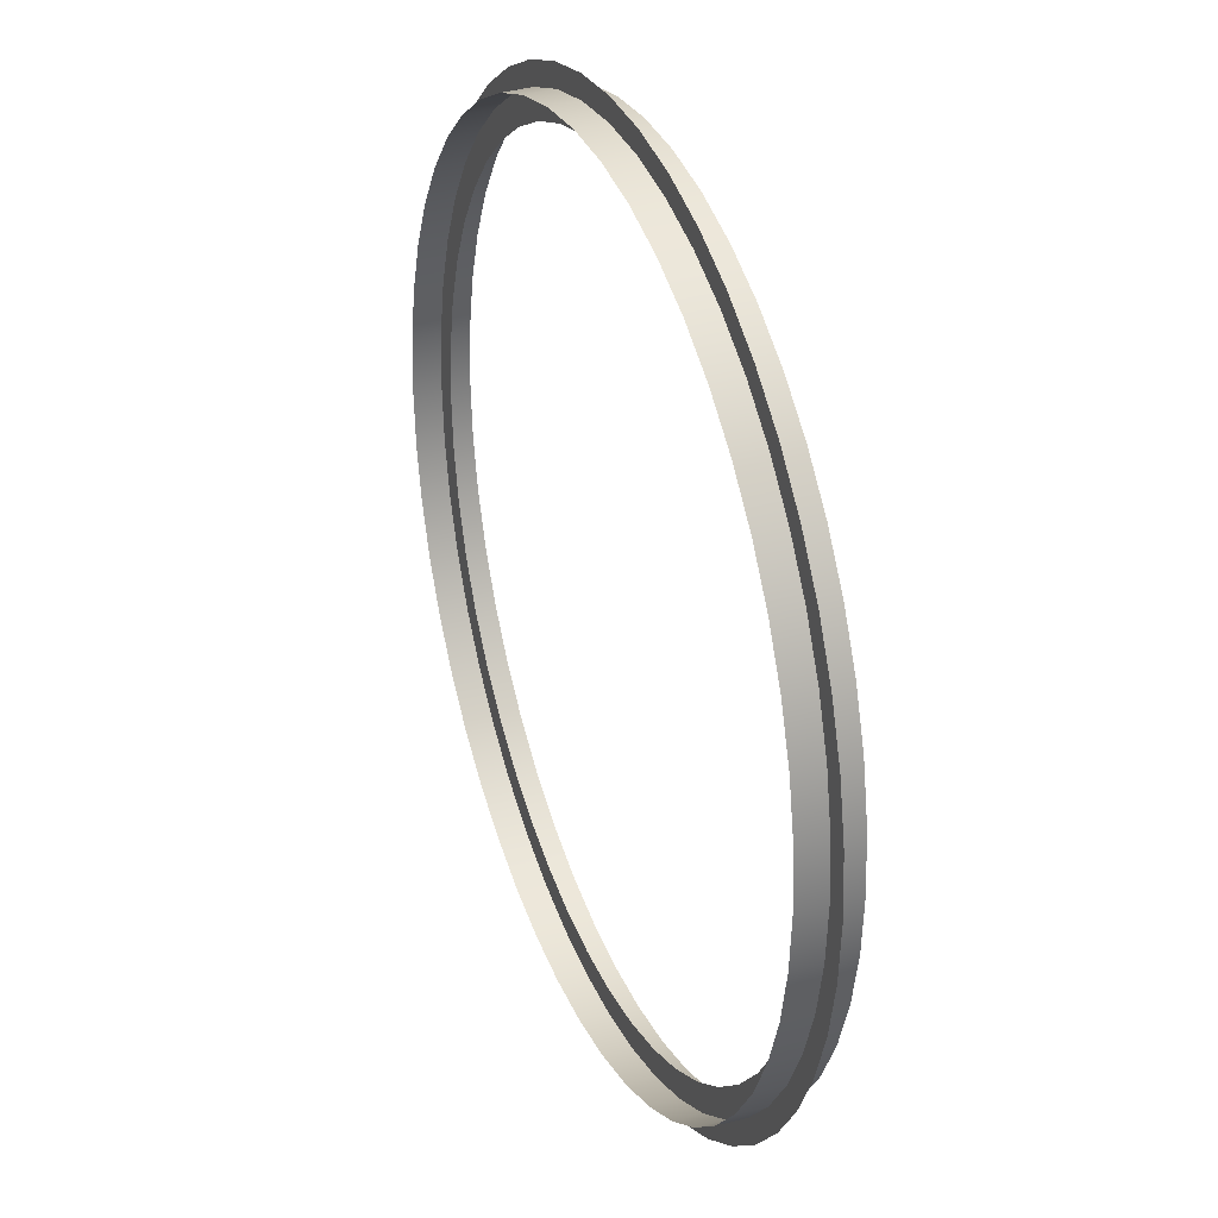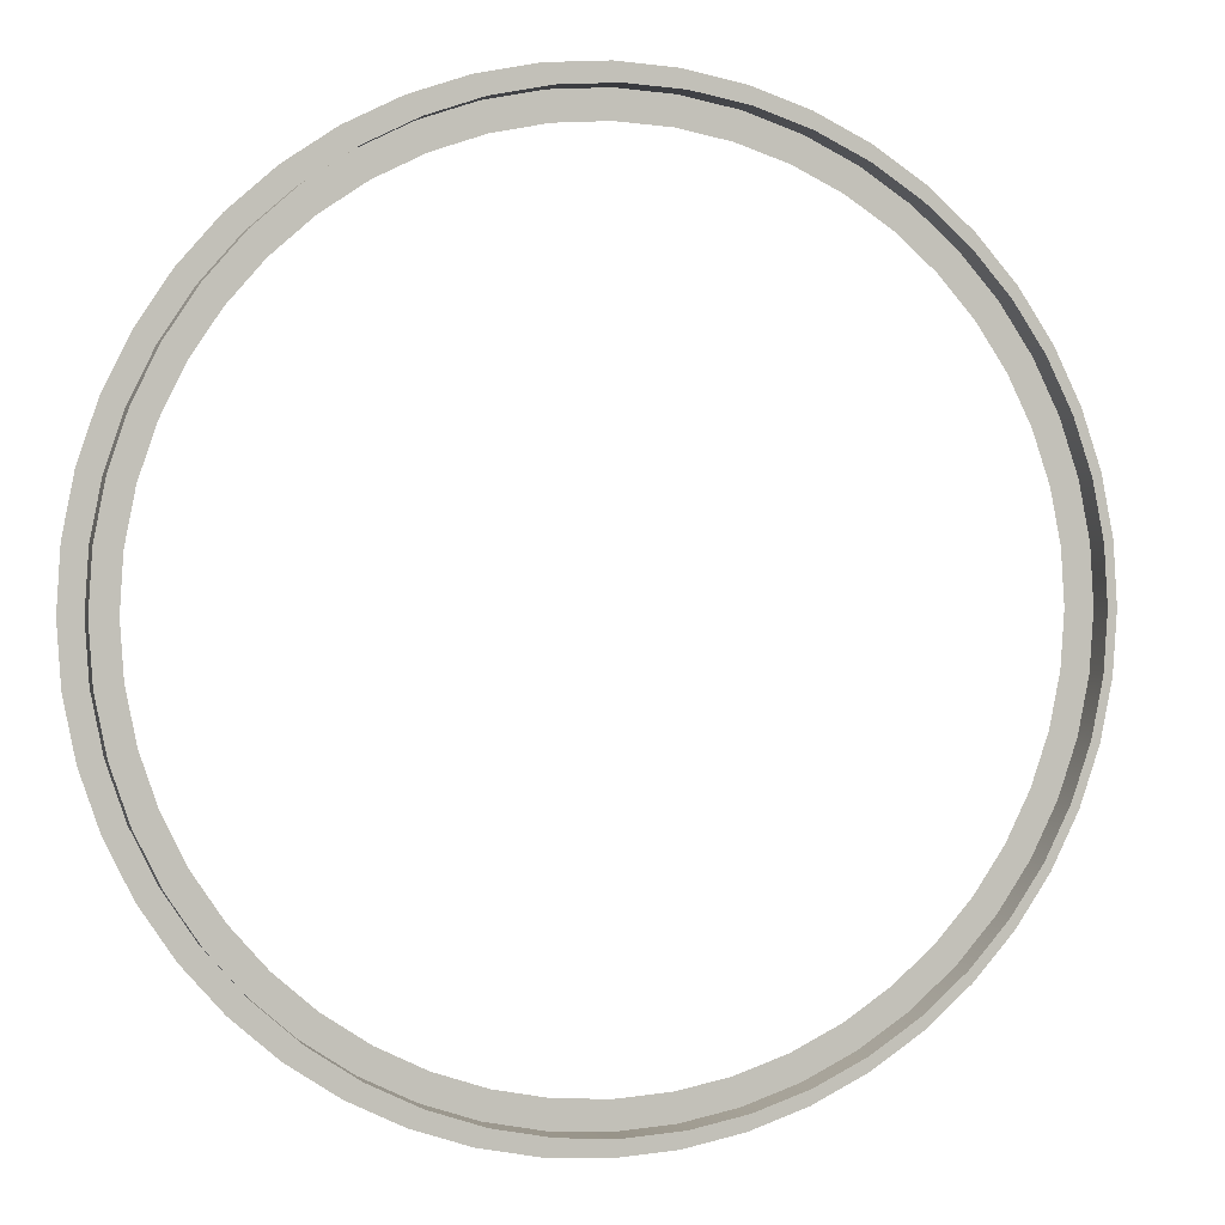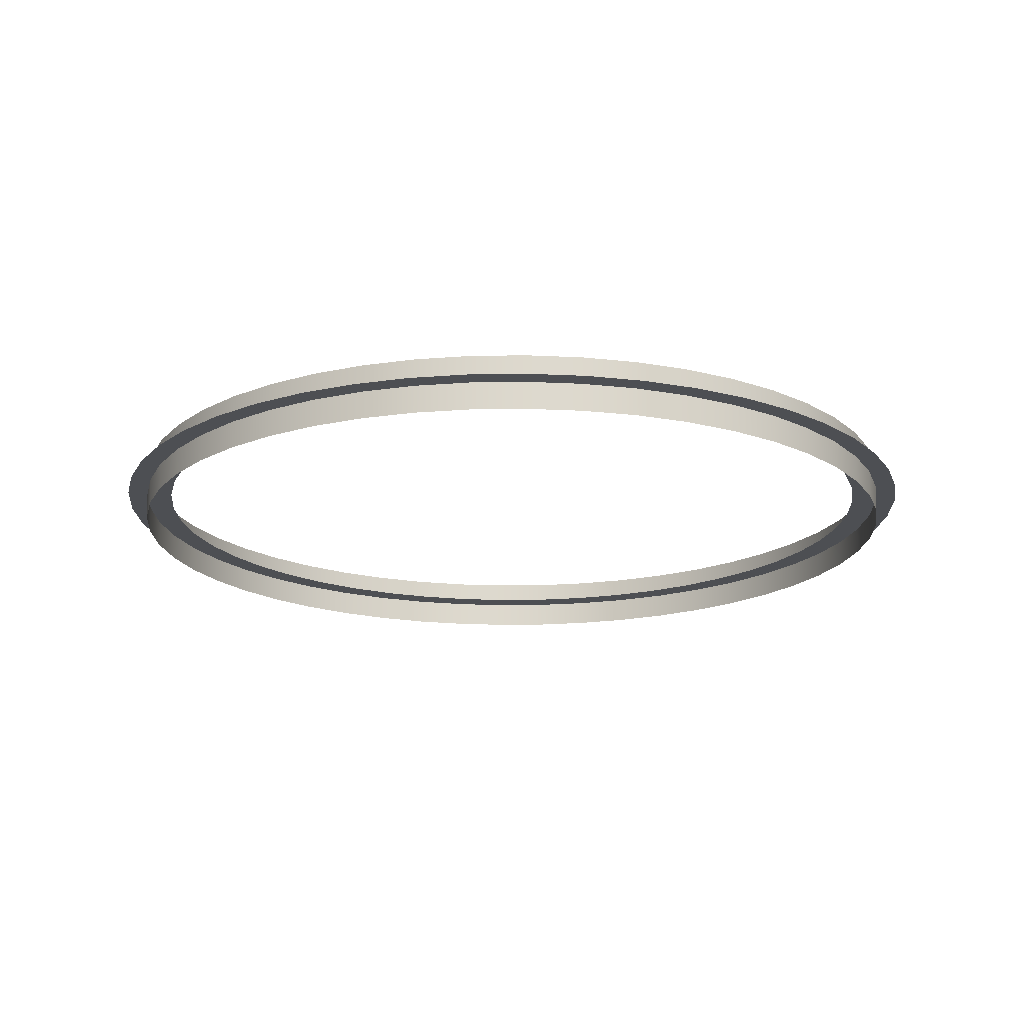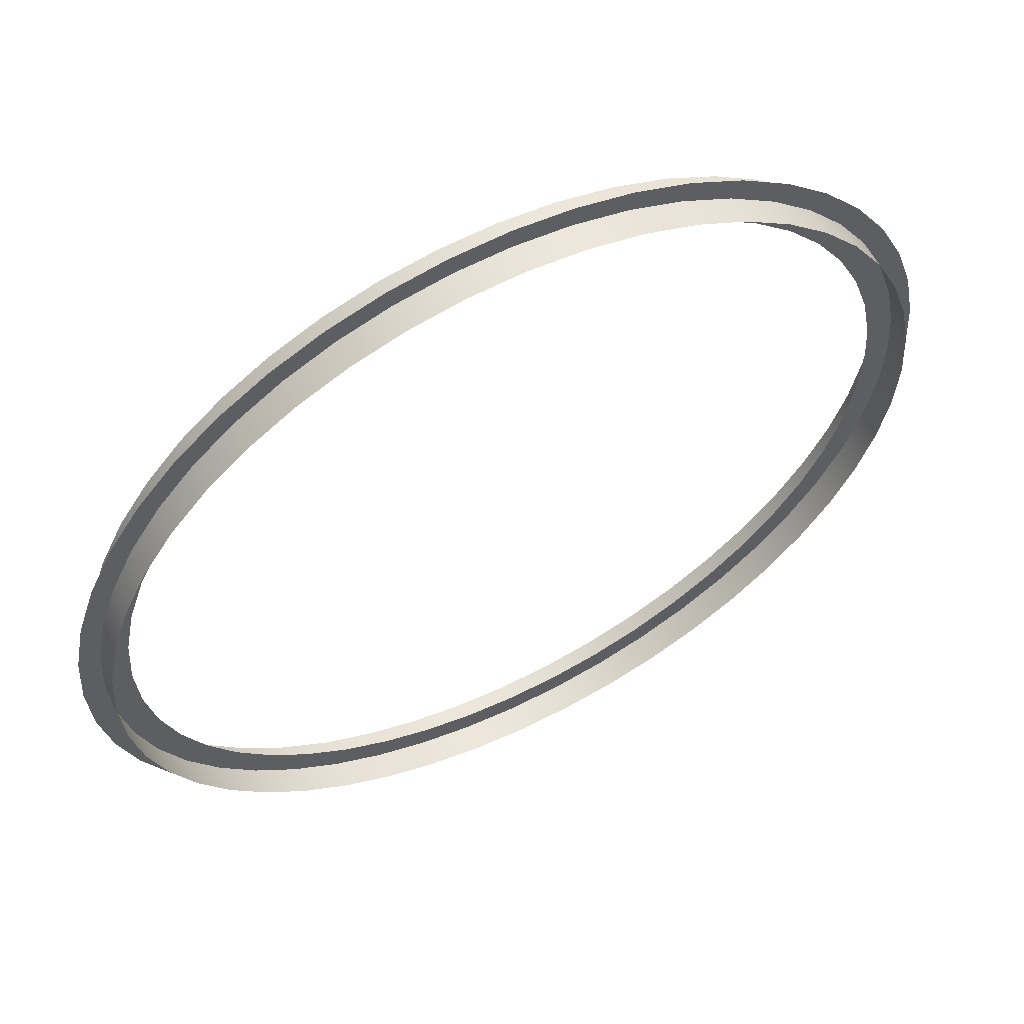
<metadata>
{"format":"obj","ext":"obj","renderer":"f3d","projection":"perspective","resolution":1024,"background":"white","views":[{"elev":31.8,"azim":-111.5,"up":"+Y"},{"elev":1.8,"azim":-15.5,"up":"+Y"},{"elev":-17.6,"azim":-174.4,"up":"+Z"},{"elev":58.9,"azim":-26.7,"up":"+Y"}]}
</metadata>
<code>
g VFX_Ring_Big
v -0.7757 2.895 -1.192e-07
v -0.7269 2.713 -1.192e-07
v -1.075 2.594 -1.192e-07
v -1.147 2.769 -1.192e-07
v -0.8159 3.045 -1.192e-07
v -1.206 2.912 -1.192e-07
v -1.404 2.432 -1.192e-07
v -1.499 2.596 -1.192e-07
v -1.576 2.73 -1.192e-07
v -1.919 2.501 -1.192e-07
v -1.825 2.378 -1.192e-07
v -1.71 2.228 -1.192e-07
v -1.986 1.986 -1.192e-07
v -2.119 2.119 -1.192e-07
v -2.229 2.229 -1.192e-07
v -2.501 1.919 -1.192e-07
v -2.378 1.825 -1.192e-07
v -2.228 1.71 -1.192e-07
v -2.432 1.404 -1.192e-07
v -2.596 1.499 -1.192e-07
v -2.73 1.576 -1.192e-07
v -2.912 1.206 -1.192e-07
v -2.769 1.147 -1.192e-07
v -2.594 1.075 -1.192e-07
v -2.713 0.7269 -1.192e-07
v -2.895 0.7758 -1.192e-07
v -3.045 0.8159 -1.192e-07
v -3.125 0.4114 -1.192e-07
v -2.972 0.3912 -1.192e-07
v -2.784 0.3665 -1.192e-07
v -2.808 2.148e-08 -1.192e-07
v -2.997 -2.196e-08 -1.192e-07
v -3.152 -4.112e-08 -1.192e-07
v -3.125 -0.4114 -1.192e-07
v -2.972 -0.3912 -1.192e-07
v -2.784 -0.3665 -1.192e-07
v -2.713 -0.7269 -1.192e-07
v -2.895 -0.7758 -1.192e-07
v -3.045 -0.8159 -1.192e-07
v -2.912 -1.206 -1.192e-07
v -2.769 -1.147 -1.192e-07
v -2.594 -1.075 -1.192e-07
v -2.432 -1.404 -1.192e-07
v -2.596 -1.499 -1.192e-07
v -2.73 -1.576 -1.192e-07
v -2.501 -1.919 -1.192e-07
v -2.378 -1.825 -1.192e-07
v -2.228 -1.71 -1.192e-07
v -1.986 -1.986 -1.192e-07
v -2.119 -2.119 -1.192e-07
v -2.229 -2.229 -1.192e-07
v -1.919 -2.501 -1.192e-07
v -1.825 -2.378 -1.192e-07
v -1.71 -2.228 -1.192e-07
v -1.404 -2.432 -1.192e-07
v -1.499 -2.596 -1.192e-07
v -1.576 -2.73 -1.192e-07
v -1.206 -2.912 -1.192e-07
v -1.147 -2.769 -1.192e-07
v -1.075 -2.594 -1.192e-07
v -0.7269 -2.713 -1.192e-07
v -0.7758 -2.895 -1.192e-07
v -0.8159 -3.045 -1.192e-07
v -0.4114 -3.125 -1.192e-07
v -0.3912 -2.972 -1.192e-07
v -0.3665 -2.784 -1.192e-07
v -0 -2.808 -1.192e-07
v -5.237e-08 -2.997 -1.192e-07
v -1.724e-07 -3.152 -1.192e-07
v 0.4114 -3.125 -1.192e-07
v 0.3912 -2.972 -1.192e-07
v 0.3665 -2.784 -1.192e-07
v 0.7269 -2.713 -1.192e-07
v 0.7758 -2.895 -1.192e-07
v 0.8159 -3.045 -1.192e-07
v 1.206 -2.912 -1.192e-07
v 1.147 -2.769 -1.192e-07
v 1.075 -2.594 -1.192e-07
v 1.404 -2.432 -1.192e-07
v 1.499 -2.596 -1.192e-07
v 1.576 -2.73 -1.192e-07
v 1.919 -2.501 -1.192e-07
v 1.825 -2.378 -1.192e-07
v 1.71 -2.228 -1.192e-07
v 1.986 -1.986 -1.192e-07
v 2.119 -2.119 -1.192e-07
v 2.229 -2.229 -1.192e-07
v 2.501 -1.919 -1.192e-07
v 2.378 -1.825 -1.192e-07
v 2.228 -1.71 -1.192e-07
v 2.432 -1.404 -1.192e-07
v 2.596 -1.499 -1.192e-07
v 2.73 -1.576 -1.192e-07
v 2.912 -1.206 -1.192e-07
v 2.769 -1.147 -1.192e-07
v 2.594 -1.075 -1.192e-07
v 2.713 -0.7269 -1.192e-07
v 2.895 -0.7758 -1.192e-07
v 3.045 -0.8159 -1.192e-07
v 3.125 -0.4114 -1.192e-07
v 2.972 -0.3912 -1.192e-07
v 2.784 -0.3666 -1.192e-07
v 2.808 -3.799e-07 -1.192e-07
v 2.997 -4.572e-07 -1.192e-07
v 3.152 -4.863e-07 -1.192e-07
v 3.125 0.4114 -1.192e-07
v 2.972 0.3912 -1.192e-07
v 2.784 0.3665 -1.192e-07
v 2.713 0.7269 -1.192e-07
v 2.895 0.7758 -1.192e-07
v 3.045 0.8159 -1.192e-07
v 2.912 1.206 -1.192e-07
v 2.769 1.147 -1.192e-07
v 2.594 1.075 -1.192e-07
v 2.432 1.404 -1.192e-07
v 2.596 1.499 -1.192e-07
v 2.73 1.576 -1.192e-07
v 2.501 1.919 -1.192e-07
v 2.378 1.825 -1.192e-07
v 2.228 1.71 -1.192e-07
v 1.986 1.986 -1.192e-07
v 2.119 2.119 -1.192e-07
v 2.229 2.229 -1.192e-07
v 1.919 2.501 -1.192e-07
v 1.825 2.378 -1.192e-07
v 1.71 2.228 -1.192e-07
v 1.404 2.432 -1.192e-07
v 1.499 2.596 -1.192e-07
v 1.576 2.73 -1.192e-07
v 1.206 2.912 -1.192e-07
v 1.147 2.769 -1.192e-07
v 1.075 2.594 -1.192e-07
v 0.7269 2.713 -1.192e-07
v 0.7758 2.895 -1.192e-07
v 0.8159 3.045 -1.192e-07
v 0.4114 3.125 -1.192e-07
v 0.3912 2.972 -1.192e-07
v 0.3666 2.784 -1.192e-07
v 2.087e-07 2.808 -1.192e-07
v 3.082e-07 2.997 -1.192e-07
v 1.47e-07 3.152 -1.192e-07
v -0.4114 3.125 -1.192e-07
v -0.3912 2.972 -1.192e-07
v -0.3665 2.784 -1.192e-07
v -0.7269 2.713 -1.192e-07
v -0.7757 2.895 -1.192e-07
v -0.8159 3.045 -1.192e-07
v -0.7762 2.897 -1.192e-07
v -0.7762 2.897 0.1986
v -1.148 2.771 0.1986
v -1.148 2.771 -1.192e-07
v -0.7749 2.892 -0.1986
v -1.146 2.766 -0.1986
v -1.499 2.597 0.1986
v -1.499 2.597 -1.192e-07
v -1.497 2.593 -0.1986
v -1.822 2.375 -0.1986
v -1.826 2.379 -1.192e-07
v -1.826 2.379 0.1986
v -2.121 2.121 0.1986
v -2.121 2.121 -1.192e-07
v -2.117 2.117 -0.1986
v -2.375 1.822 -0.1986
v -2.379 1.826 -1.192e-07
v -2.379 1.826 0.1986
v -2.597 1.499 0.1986
v -2.597 1.499 -1.192e-07
v -2.593 1.497 -0.1986
v -2.766 1.146 -0.1986
v -2.771 1.148 -1.192e-07
v -2.771 1.148 0.1986
v -2.897 0.7762 0.1986
v -2.897 0.7762 -1.192e-07
v -2.892 0.7749 -0.1986
v -2.968 0.3908 -0.1986
v -2.973 0.3914 -1.192e-07
v -2.973 0.3914 0.1986
v -2.999 -1.421e-08 0.1986
v -2.999 -2.83e-08 -1.192e-07
v -2.994 -1.437e-08 -0.1986
v -2.968 -0.3908 -0.1986
v -2.973 -0.3914 -1.192e-07
v -2.973 -0.3914 0.1986
v -2.897 -0.7762 0.1986
v -2.897 -0.7762 -1.192e-07
v -2.892 -0.7749 -0.1986
v -2.766 -1.146 -0.1986
v -2.771 -1.148 -1.192e-07
v -2.771 -1.148 0.1986
v -2.597 -1.499 0.1986
v -2.597 -1.499 -1.192e-07
v -2.593 -1.497 -0.1986
v -2.375 -1.822 -0.1986
v -2.379 -1.826 -1.192e-07
v -2.379 -1.826 0.1986
v -2.121 -2.121 0.1986
v -2.121 -2.121 -1.192e-07
v -2.117 -2.117 -0.1986
v -1.822 -2.375 -0.1986
v -1.826 -2.379 -1.192e-07
v -1.826 -2.379 0.1986
v -1.499 -2.597 0.1986
v -1.499 -2.597 -1.192e-07
v -1.497 -2.593 -0.1986
v -1.146 -2.766 -0.1986
v -1.148 -2.771 -1.192e-07
v -1.148 -2.771 0.1986
v -0.7762 -2.897 0.1986
v -0.7762 -2.897 -1.192e-07
v -0.7749 -2.892 -0.1986
v -0.3908 -2.968 -0.1986
v -0.3914 -2.973 -1.192e-07
v -0.3914 -2.973 0.1986
v -5.237e-08 -2.999 0.1986
v -5.237e-08 -2.999 -1.192e-07
v -1.225e-07 -2.994 -0.1986
v 0.3908 -2.968 -0.1986
v 0.3914 -2.973 -1.192e-07
v 0.3914 -2.973 0.1986
v 0.7762 -2.897 0.1986
v 0.7762 -2.897 -1.192e-07
v 0.7749 -2.892 -0.1986
v 1.146 -2.766 -0.1986
v 1.148 -2.771 -1.192e-07
v 1.148 -2.771 0.1986
v 1.499 -2.597 0.1986
v 1.499 -2.597 -1.192e-07
v 1.497 -2.593 -0.1986
v 1.822 -2.375 -0.1986
v 1.826 -2.379 -1.192e-07
v 1.826 -2.379 0.1986
v 2.121 -2.121 0.1986
v 2.121 -2.121 -1.192e-07
v 2.117 -2.117 -0.1986
v 2.375 -1.822 -0.1986
v 2.379 -1.826 -1.192e-07
v 2.379 -1.826 0.1986
v 2.597 -1.499 0.1986
v 2.597 -1.499 -1.192e-07
v 2.593 -1.497 -0.1986
v 2.766 -1.146 -0.1986
v 2.771 -1.148 -1.192e-07
v 2.771 -1.148 0.1986
v 2.897 -0.7762 0.1986
v 2.897 -0.7762 -1.192e-07
v 2.892 -0.7749 -0.1986
v 2.968 -0.3908 -0.1986
v 2.973 -0.3914 -1.192e-07
v 2.973 -0.3914 0.1986
v 2.999 -4.649e-07 0.1986
v 2.999 -4.537e-07 -1.192e-07
v 2.994 -4.643e-07 -0.1986
v 2.968 0.3908 -0.1986
v 2.973 0.3914 -1.192e-07
v 2.973 0.3914 0.1986
v 2.897 0.7762 0.1986
v 2.897 0.7762 -1.192e-07
v 2.892 0.7749 -0.1986
v 2.766 1.146 -0.1986
v 2.771 1.148 -1.192e-07
v 2.771 1.148 0.1986
v 2.597 1.499 0.1986
v 2.597 1.499 -1.192e-07
v 2.593 1.497 -0.1986
v 2.375 1.822 -0.1986
v 2.379 1.826 -1.192e-07
v 2.379 1.826 0.1986
v 2.121 2.121 0.1986
v 2.121 2.121 -1.192e-07
v 2.117 2.117 -0.1986
v 1.822 2.375 -0.1986
v 1.826 2.379 -1.192e-07
v 1.826 2.379 0.1986
v 1.499 2.597 0.1986
v 1.499 2.597 -1.192e-07
v 1.497 2.593 -0.1986
v 1.146 2.766 -0.1986
v 1.148 2.771 -1.192e-07
v 1.148 2.771 0.1986
v 0.7762 2.897 0.1986
v 0.7762 2.897 -1.192e-07
v 0.7749 2.892 -0.1986
v 0.3908 2.968 -0.1986
v 0.3914 2.973 -1.192e-07
v 0.3914 2.973 0.1986
v 1.279e-07 2.999 0.1986
v 1.279e-07 2.999 -1.192e-07
v 5.748e-08 2.994 -0.1986
v -0.3908 2.968 -0.1986
v -0.3914 2.973 -1.192e-07
v -0.3914 2.973 0.1986
v -0.7762 2.897 0.1986
v -0.7762 2.897 -1.192e-07
v -0.7749 2.892 -0.1986
g VFX_Ring_Big_0
f 3 2 1
f 4 3 1
f 4 1 5
f 6 4 5
f 7 3 4
f 8 4 6
f 8 7 4
f 9 8 6
f 9 10 8
f 8 11 7
f 10 11 8
f 11 12 7
f 13 12 11
f 14 11 10
f 14 13 11
f 15 14 10
f 15 16 14
f 14 17 13
f 16 17 14
f 17 18 13
f 19 18 17
f 20 17 16
f 20 19 17
f 21 20 16
f 21 22 20
f 20 23 19
f 22 23 20
f 23 24 19
f 25 24 23
f 26 23 22
f 26 25 23
f 27 26 22
f 27 28 26
f 26 29 25
f 28 29 26
f 29 30 25
f 31 30 29
f 32 29 28
f 32 31 29
f 33 32 28
f 33 34 32
f 32 35 31
f 34 35 32
f 35 36 31
f 37 36 35
f 38 35 34
f 38 37 35
f 39 38 34
f 39 40 38
f 38 41 37
f 40 41 38
f 41 42 37
f 43 42 41
f 44 41 40
f 44 43 41
f 45 44 40
f 45 46 44
f 44 47 43
f 46 47 44
f 47 48 43
f 49 48 47
f 50 47 46
f 50 49 47
f 51 50 46
f 51 52 50
f 50 53 49
f 52 53 50
f 53 54 49
f 55 54 53
f 56 53 52
f 56 55 53
f 57 56 52
f 57 58 56
f 56 59 55
f 58 59 56
f 59 60 55
f 61 60 59
f 62 59 58
f 62 61 59
f 63 62 58
f 63 64 62
f 62 65 61
f 64 65 62
f 65 66 61
f 67 66 65
f 68 65 64
f 68 67 65
f 69 68 64
f 69 70 68
f 68 71 67
f 70 71 68
f 71 72 67
f 73 72 71
f 74 71 70
f 74 73 71
f 75 74 70
f 75 76 74
f 74 77 73
f 76 77 74
f 77 78 73
f 79 78 77
f 80 77 76
f 80 79 77
f 81 80 76
f 81 82 80
f 80 83 79
f 82 83 80
f 83 84 79
f 85 84 83
f 86 83 82
f 86 85 83
f 87 86 82
f 87 88 86
f 86 89 85
f 88 89 86
f 89 90 85
f 91 90 89
f 92 89 88
f 92 91 89
f 93 92 88
f 93 94 92
f 92 95 91
f 94 95 92
f 95 96 91
f 97 96 95
f 98 95 94
f 98 97 95
f 99 98 94
f 99 100 98
f 98 101 97
f 100 101 98
f 101 102 97
f 103 102 101
f 104 101 100
f 104 103 101
f 105 104 100
f 105 106 104
f 104 107 103
f 106 107 104
f 107 108 103
f 109 108 107
f 110 107 106
f 110 109 107
f 111 110 106
f 111 112 110
f 110 113 109
f 112 113 110
f 113 114 109
f 115 114 113
f 116 113 112
f 116 115 113
f 117 116 112
f 117 118 116
f 116 119 115
f 118 119 116
f 119 120 115
f 121 120 119
f 122 119 118
f 122 121 119
f 123 122 118
f 123 124 122
f 122 125 121
f 124 125 122
f 125 126 121
f 127 126 125
f 128 125 124
f 128 127 125
f 129 128 124
f 129 130 128
f 128 131 127
f 130 131 128
f 131 132 127
f 133 132 131
f 134 131 130
f 134 133 131
f 135 134 130
f 135 136 134
f 134 137 133
f 136 137 134
f 137 138 133
f 139 138 137
f 140 137 136
f 140 139 137
f 141 140 136
f 141 142 140
f 140 143 139
f 142 143 140
f 143 144 139
f 145 144 143
f 146 145 143
f 146 143 142
f 147 146 142
f 150 149 148
f 151 150 148
f 151 148 152
f 153 151 152
f 154 150 151
f 155 151 153
f 155 154 151
f 156 155 153
f 156 157 155
f 155 158 154
f 157 158 155
f 158 159 154
f 160 159 158
f 161 158 157
f 161 160 158
f 162 161 157
f 162 163 161
f 161 164 160
f 163 164 161
f 164 165 160
f 166 165 164
f 167 164 163
f 167 166 164
f 168 167 163
f 168 169 167
f 167 170 166
f 169 170 167
f 170 171 166
f 172 171 170
f 173 170 169
f 173 172 170
f 174 173 169
f 174 175 173
f 173 176 172
f 175 176 173
f 176 177 172
f 178 177 176
f 179 176 175
f 179 178 176
f 180 179 175
f 180 181 179
f 179 182 178
f 181 182 179
f 182 183 178
f 184 183 182
f 185 182 181
f 185 184 182
f 186 185 181
f 186 187 185
f 185 188 184
f 187 188 185
f 188 189 184
f 190 189 188
f 191 188 187
f 191 190 188
f 192 191 187
f 192 193 191
f 191 194 190
f 193 194 191
f 194 195 190
f 196 195 194
f 197 194 193
f 197 196 194
f 198 197 193
f 198 199 197
f 197 200 196
f 199 200 197
f 200 201 196
f 202 201 200
f 203 200 199
f 203 202 200
f 204 203 199
f 204 205 203
f 203 206 202
f 205 206 203
f 206 207 202
f 208 207 206
f 209 206 205
f 209 208 206
f 210 209 205
f 210 211 209
f 209 212 208
f 211 212 209
f 212 213 208
f 214 213 212
f 215 212 211
f 215 214 212
f 216 215 211
f 216 217 215
f 215 218 214
f 217 218 215
f 218 219 214
f 220 219 218
f 221 218 217
f 221 220 218
f 222 221 217
f 222 223 221
f 221 224 220
f 223 224 221
f 224 225 220
f 226 225 224
f 227 224 223
f 227 226 224
f 228 227 223
f 228 229 227
f 227 230 226
f 229 230 227
f 230 231 226
f 232 231 230
f 233 230 229
f 233 232 230
f 234 233 229
f 234 235 233
f 233 236 232
f 235 236 233
f 236 237 232
f 238 237 236
f 239 236 235
f 239 238 236
f 240 239 235
f 240 241 239
f 239 242 238
f 241 242 239
f 242 243 238
f 244 243 242
f 245 242 241
f 245 244 242
f 246 245 241
f 246 247 245
f 245 248 244
f 247 248 245
f 248 249 244
f 250 249 248
f 251 248 247
f 251 250 248
f 252 251 247
f 252 253 251
f 251 254 250
f 253 254 251
f 254 255 250
f 256 255 254
f 257 254 253
f 257 256 254
f 258 257 253
f 258 259 257
f 257 260 256
f 259 260 257
f 260 261 256
f 262 261 260
f 263 260 259
f 263 262 260
f 264 263 259
f 264 265 263
f 263 266 262
f 265 266 263
f 266 267 262
f 268 267 266
f 269 266 265
f 269 268 266
f 270 269 265
f 270 271 269
f 269 272 268
f 271 272 269
f 272 273 268
f 274 273 272
f 275 272 271
f 275 274 272
f 276 275 271
f 276 277 275
f 275 278 274
f 277 278 275
f 278 279 274
f 280 279 278
f 281 278 277
f 281 280 278
f 282 281 277
f 282 283 281
f 281 284 280
f 283 284 281
f 284 285 280
f 286 285 284
f 287 284 283
f 287 286 284
f 288 287 283
f 288 289 287
f 287 290 286
f 289 290 287
f 290 291 286
f 292 291 290
f 293 292 290
f 293 290 289
f 294 293 289

</code>
